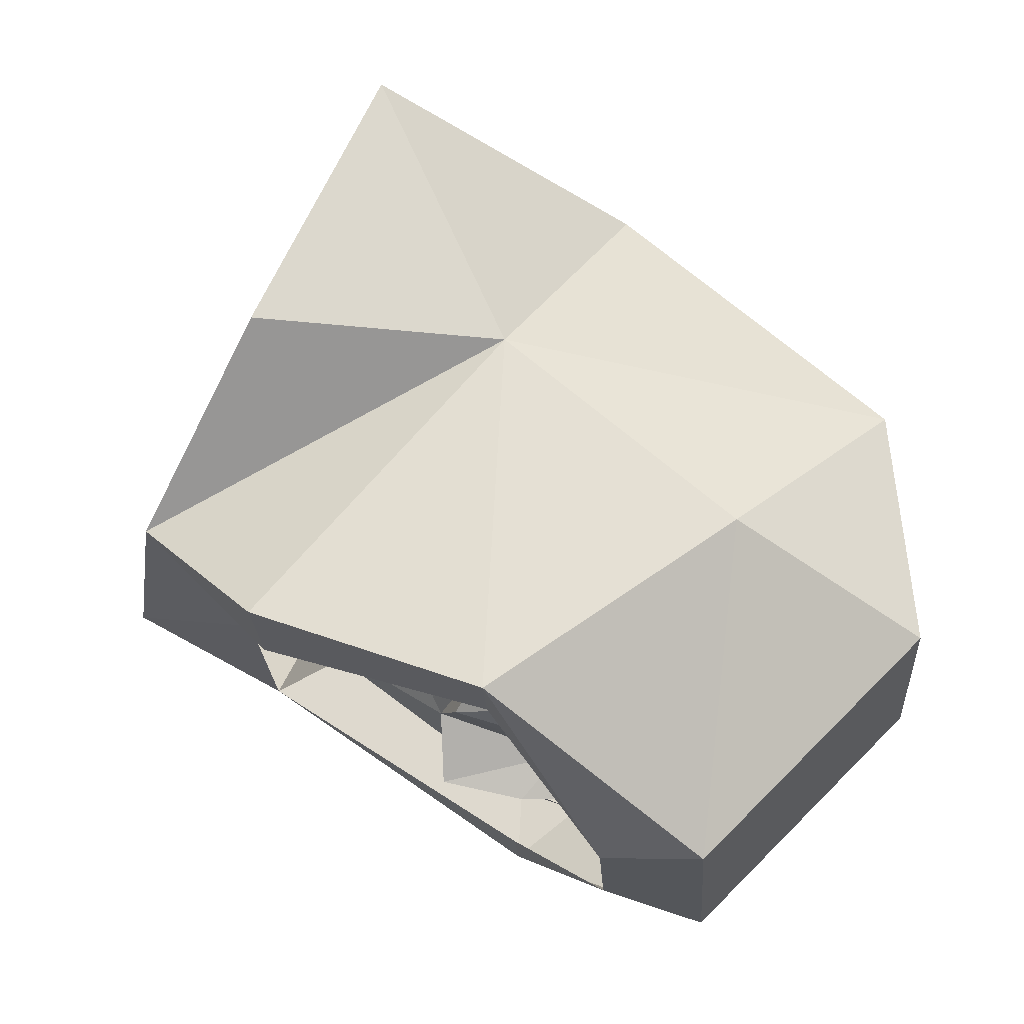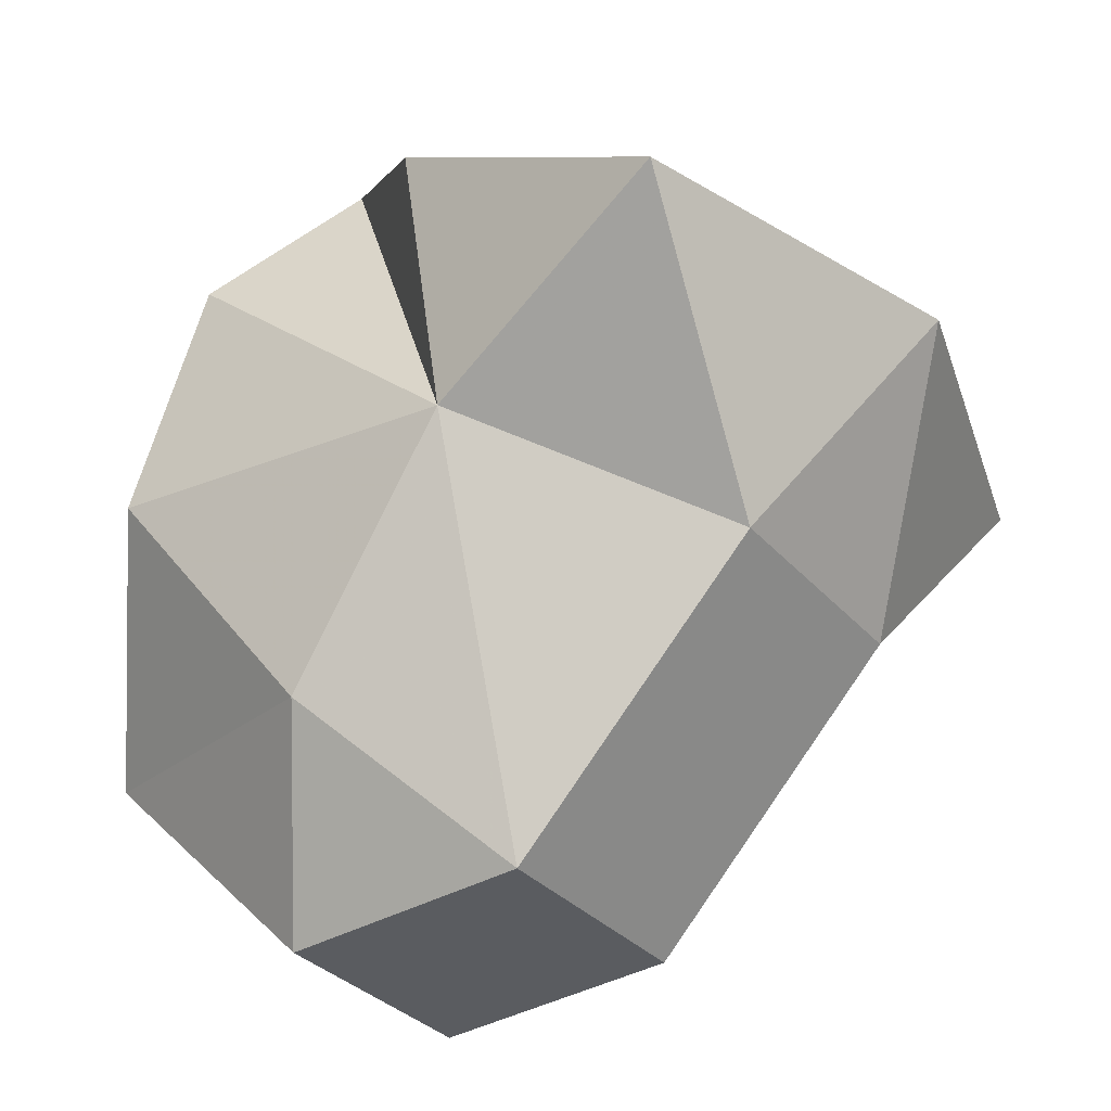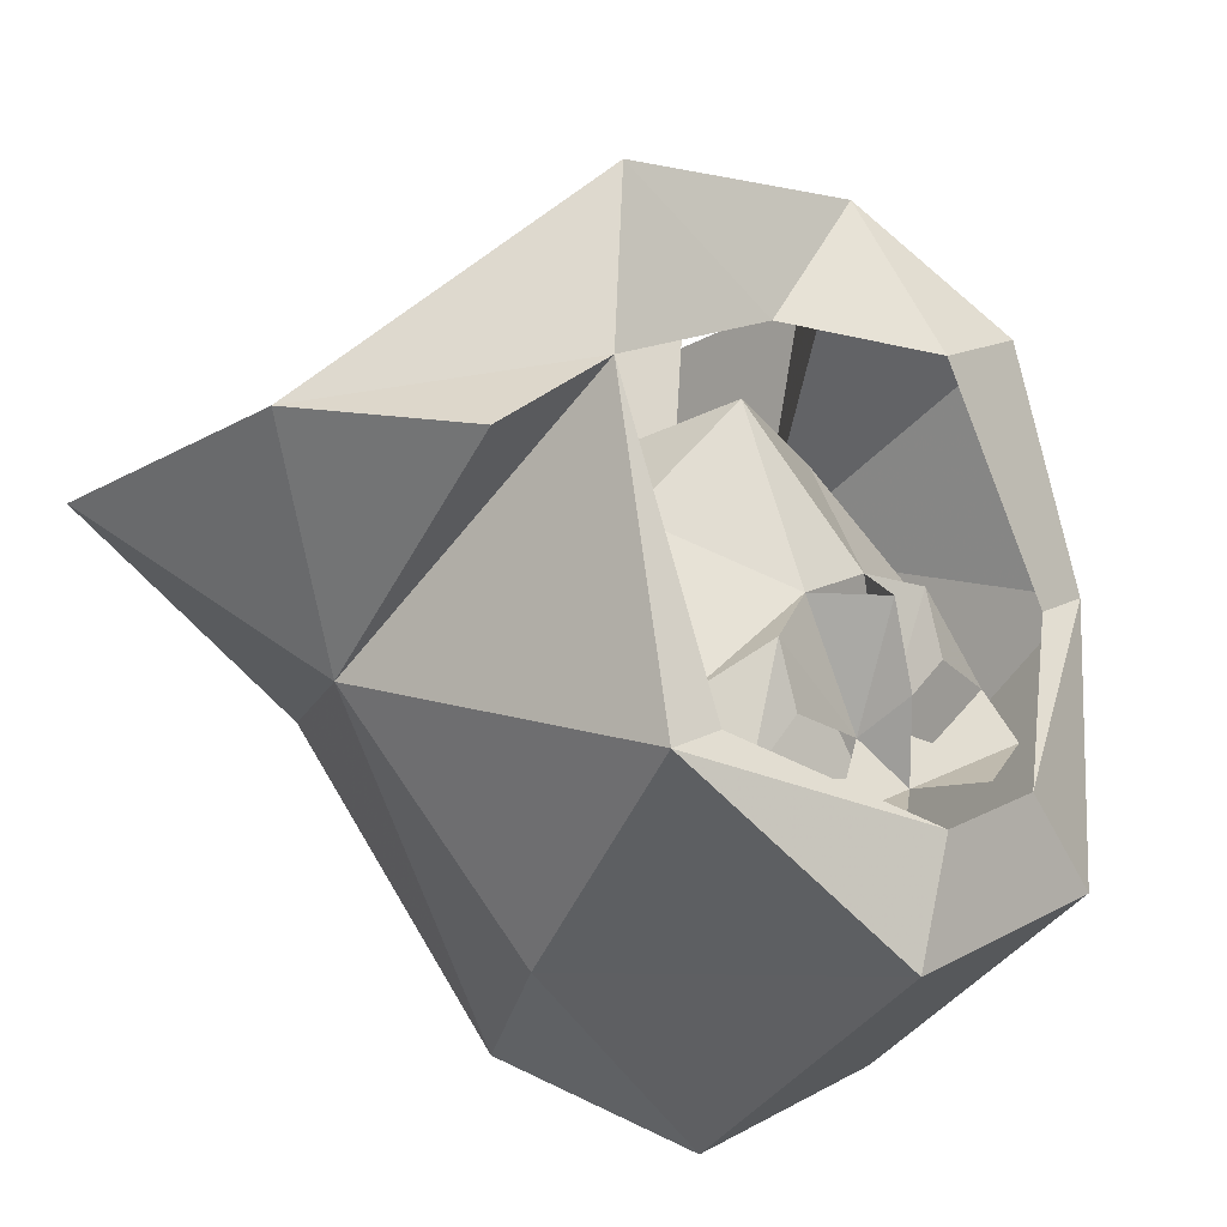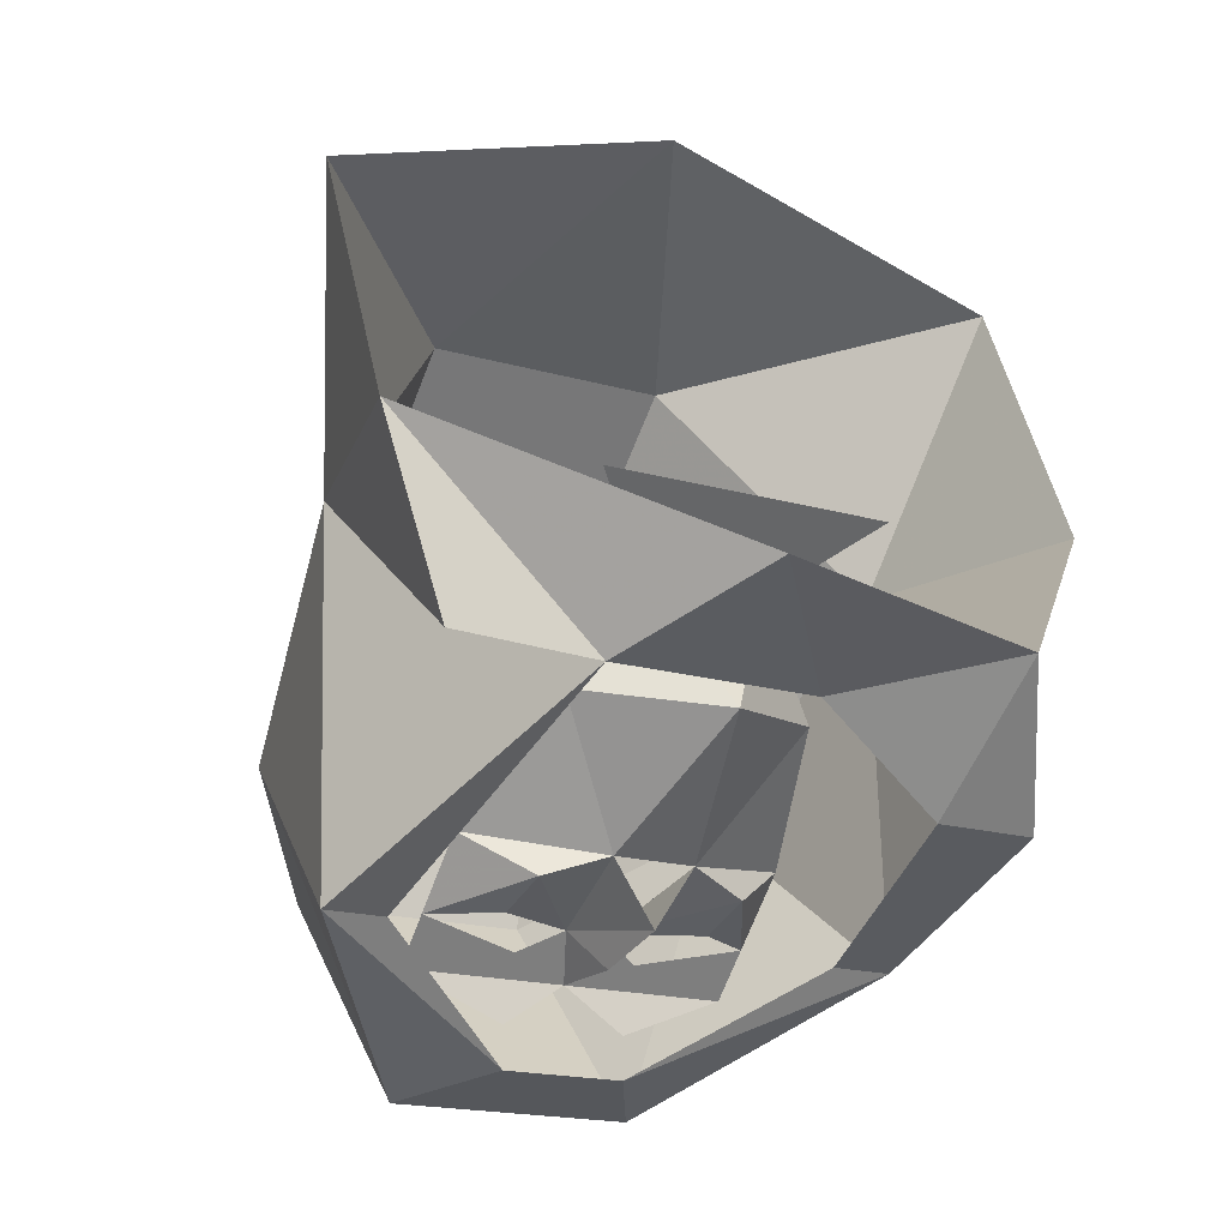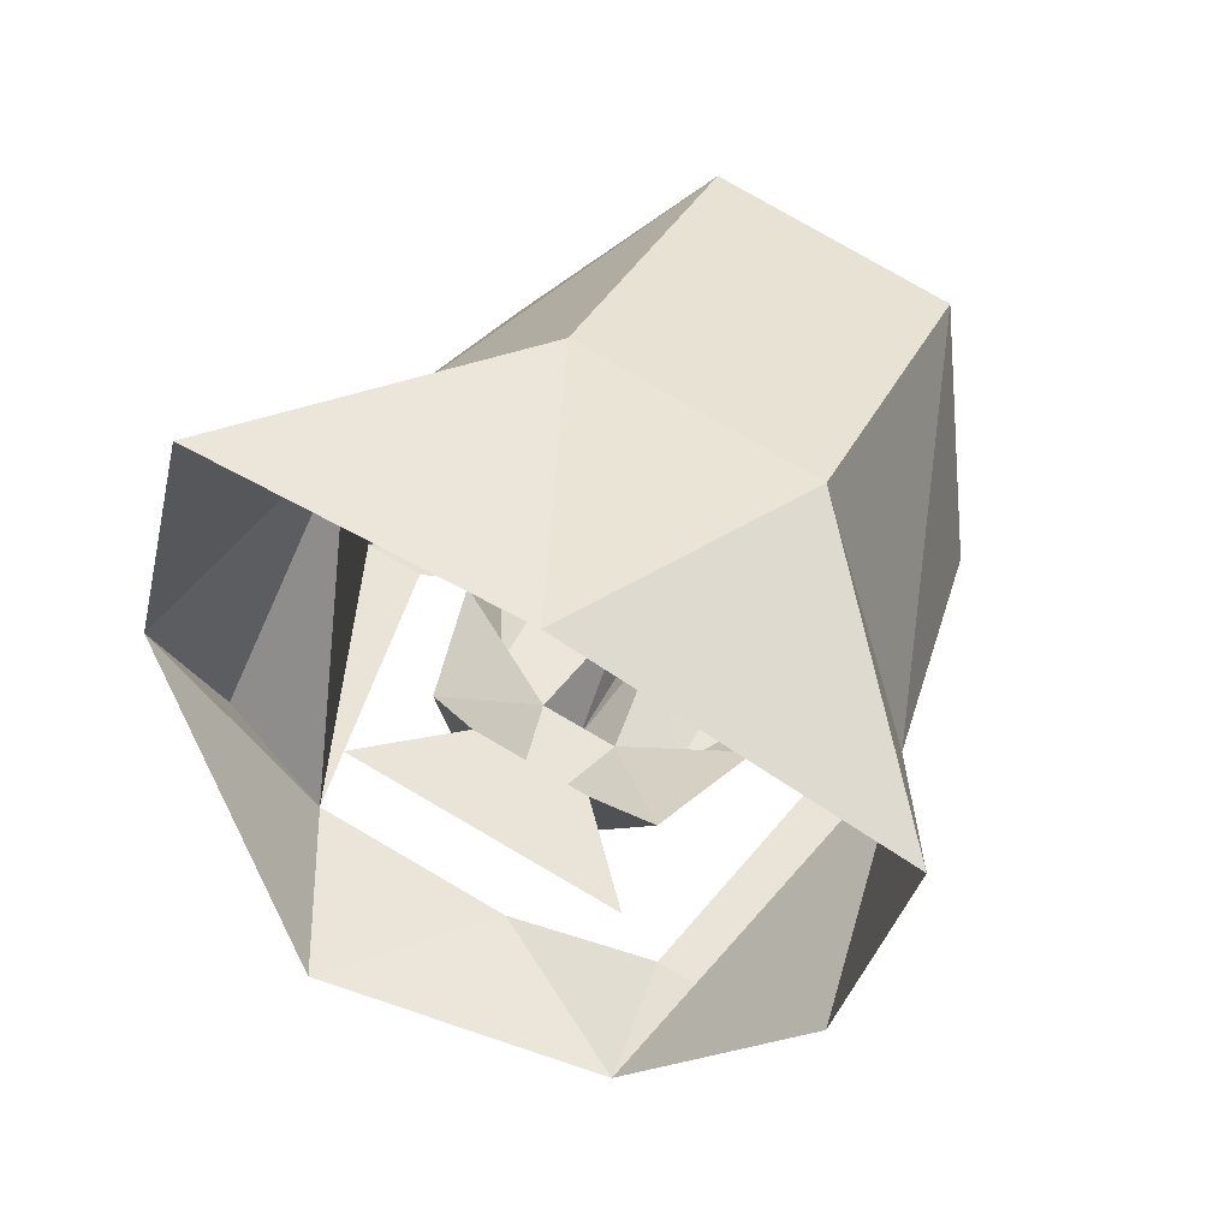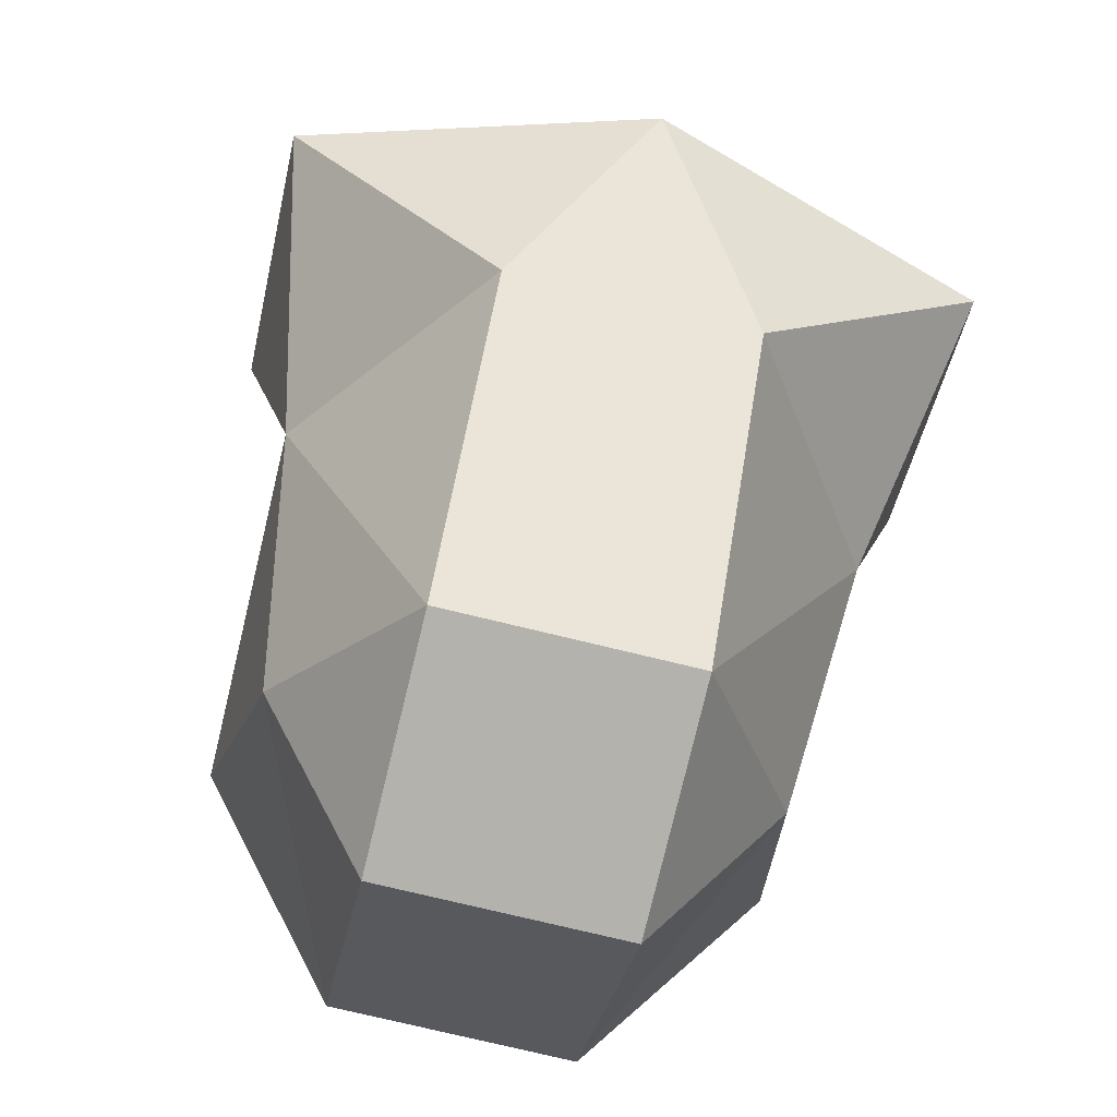
<metadata>
{"format":"obj","ext":"obj","renderer":"f3d","projection":"perspective","resolution":1024,"background":"white","views":[{"elev":-23.9,"azim":-86.5,"up":"+Z"},{"elev":-31.9,"azim":-56.6,"up":"+Y"},{"elev":15.6,"azim":131.0,"up":"+Y"},{"elev":-17.9,"azim":150.5,"up":"+Z"},{"elev":78.6,"azim":-149.8,"up":"+Z"},{"elev":-74.7,"azim":-13.7,"up":"+Y"}]}
</metadata>
<code>
v 0.1016 -1.344 -0.01562
v 0.05469 -1.234 -0.09375
v 0.1016 -1.25 -0.08594
v 0.125 -1.25 -0.01562
v 0.125 -1.297 0.08594
v 0.03906 -1.391 0.07031
v 0.03906 -1.492 -0.02344
v 0.08594 -1.43 -0.08594
v 0.1016 -1.336 -0.1562
v 0.07812 -1.336 -0.1562
v 0.01562 -1.375 -0.1953
v 0.03906 -1.414 -0.2031
v -0.03125 -1.375 -0.1953
v -0.05469 -1.414 -0.2031
v -0.1172 -1.336 -0.1562
v -0.09375 -1.336 -0.1562
v -0.1172 -1.25 -0.125
v -0.07812 -1.25 -0.125
v -0.08594 -1.203 -0.07812
v -0.02344 -1.234 -0.09375
v 0.02344 -1.18 -0.07031
v -0.1172 -1.344 -0.01562
v -0.1406 -1.25 -0.01562
v -0.1406 -1.297 0.08594
v -0.05469 -1.391 0.07031
v -0.007812 -1.297 0.125
v 0.03906 -1.5 -0.1172
v -0.05469 -1.5 -0.1172
v -0.1016 -1.43 -0.08594
v -0.05469 -1.492 -0.02344
v -0.05469 -1.289 -0.08594
v -0.02344 -1.312 -0.1328
v -0.07031 -1.336 -0.125
v -0.04688 -1.32 -0.1406
v -0.07031 -1.359 -0.1484
v -0.04688 -1.344 -0.1484
v -0.01562 -1.359 -0.1484
v -0.007812 -1.312 -0.1562
v -0.007812 -1.344 -0.1641
v -0.007812 -1.375 -0.1641
v -0.03125 -1.375 -0.1641
v -0.03125 -1.367 -0.1562
v -0.07031 -1.375 -0.1641
v -0.03125 -1.375 -0.1797
v 0.05469 -1.336 -0.125
v 0.007812 -1.312 -0.1328
v 0.03906 -1.289 -0.08594
v -0.007812 -1.258 -0.09375
v 0.01562 -1.281 -0.04688
v -0.03125 -1.281 -0.04688
v -0.0625 -1.25 -0.02344
v 0.04688 -1.25 -0.02344
v 0.01562 -1.375 -0.1641
v 0.01562 -1.367 -0.1562
v 0.05469 -1.359 -0.1484
v 0.05469 -1.375 -0.1641
v 0.01562 -1.375 -0.1797
v 0 -1.359 -0.1484
v 0.03125 -1.344 -0.1484
v 0.03125 -1.32 -0.1406
f 1 2 3
f 1 3 4
f 1 4 5
f 1 5 6
f 1 6 7
f 1 7 8
f 1 8 9
f 1 9 2
f 2 9 10
f 10 9 11
f 11 9 12
f 11 12 13
f 13 12 14
f 13 14 15
f 13 15 16
f 16 15 17
f 16 17 18
f 18 17 19
f 18 19 20
f 20 19 21
f 20 21 2
f 2 21 4
f 2 4 3
f 19 17 22
f 19 22 23
f 23 22 24
f 24 22 25
f 24 25 26
f 26 25 6
f 26 6 5
f 14 12 27
f 14 27 28
f 14 28 29
f 14 29 15
f 15 29 22
f 15 22 17
f 12 8 27
f 27 8 7
f 27 7 28
f 28 7 30
f 28 30 29
f 29 30 22
f 22 30 25
f 25 30 6
f 6 30 7
f 12 9 8
f 31 32 33
f 33 32 34
f 33 34 35
f 35 34 36
f 36 34 37
f 37 34 32
f 37 32 38
f 37 38 39
f 37 39 40
f 37 40 41
f 37 41 42
f 42 41 35
f 35 41 43
f 43 41 44
f 44 41 40
f 45 46 47
f 47 46 48
f 47 48 49
f 49 48 50
f 49 50 51
f 49 51 52
f 53 54 55
f 53 55 56
f 53 56 57
f 53 57 40
f 53 40 58
f 53 58 54
f 59 60 55
f 55 60 45
f 45 60 46
f 46 60 58
f 46 58 38
f 38 58 39
f 39 58 40
f 59 58 60
f 48 46 32
f 48 32 31
f 48 31 50

</code>
